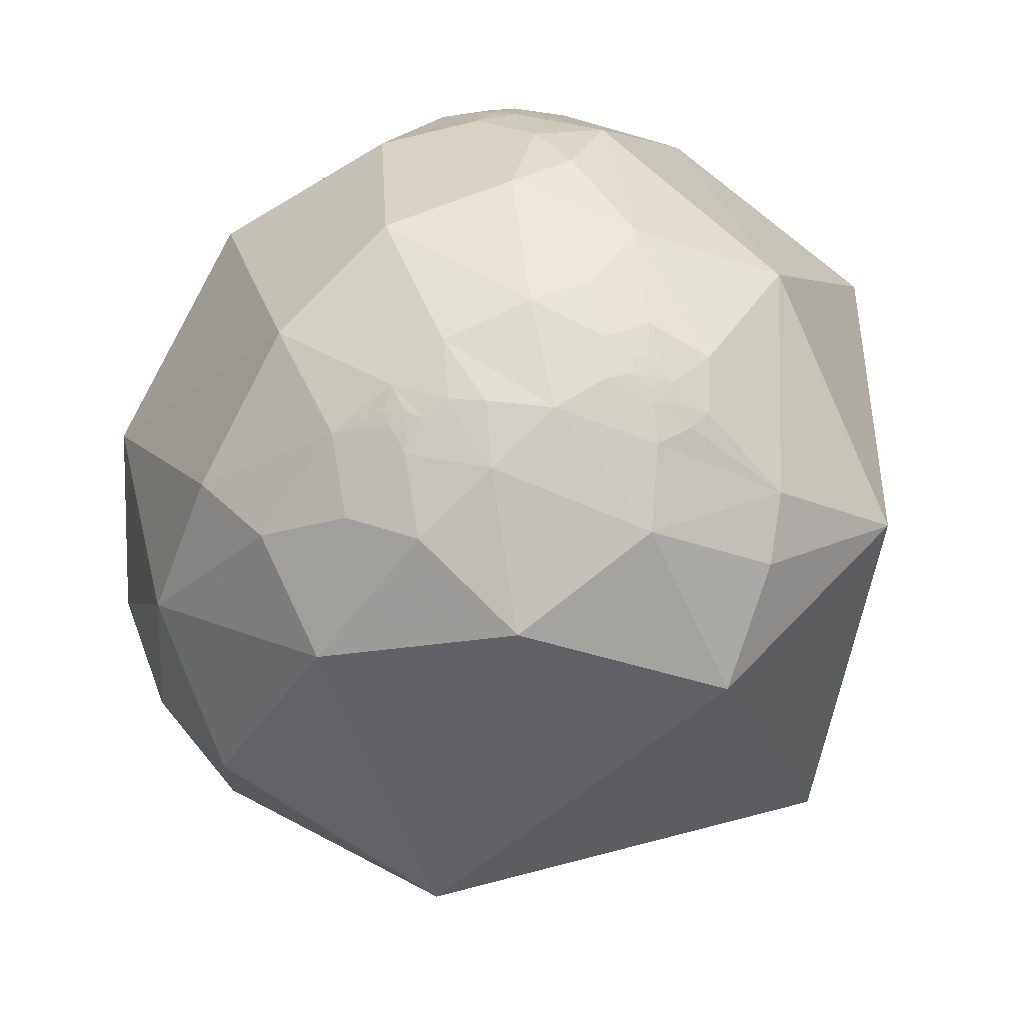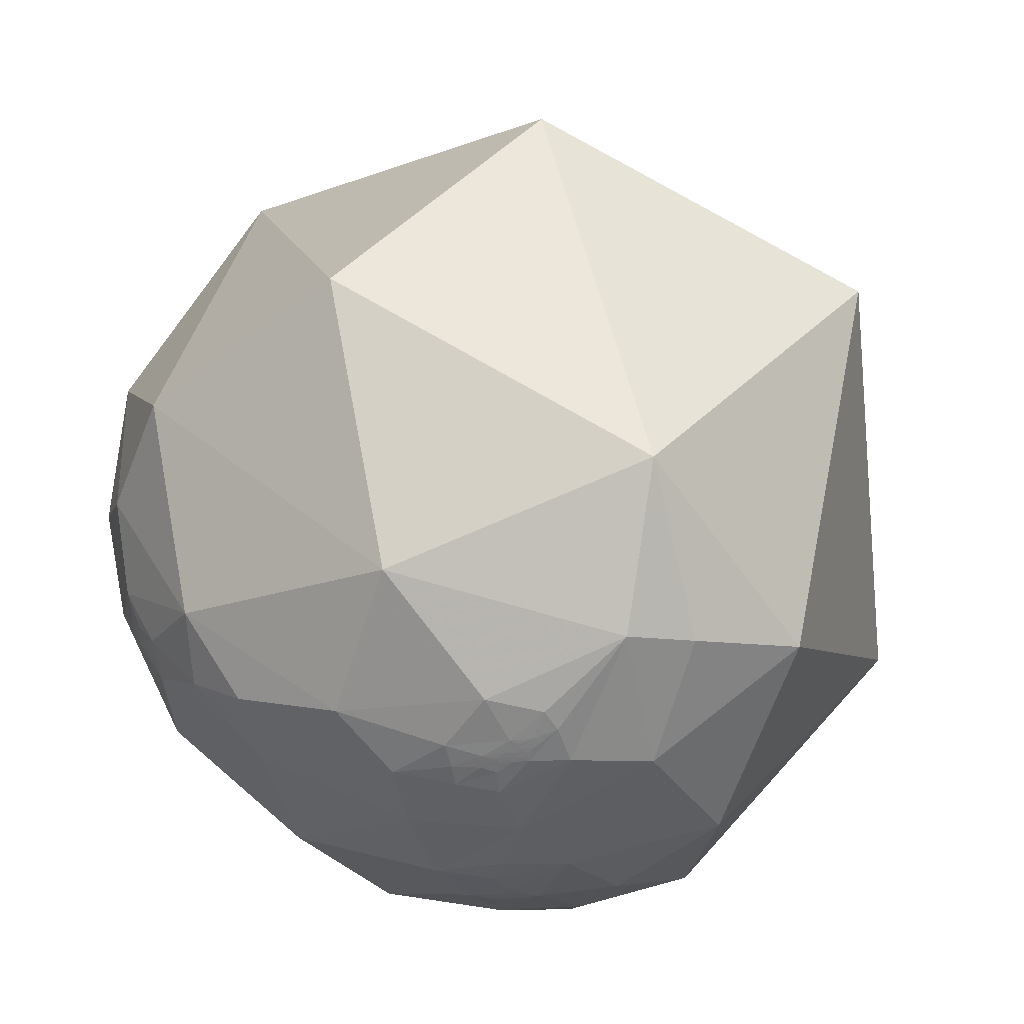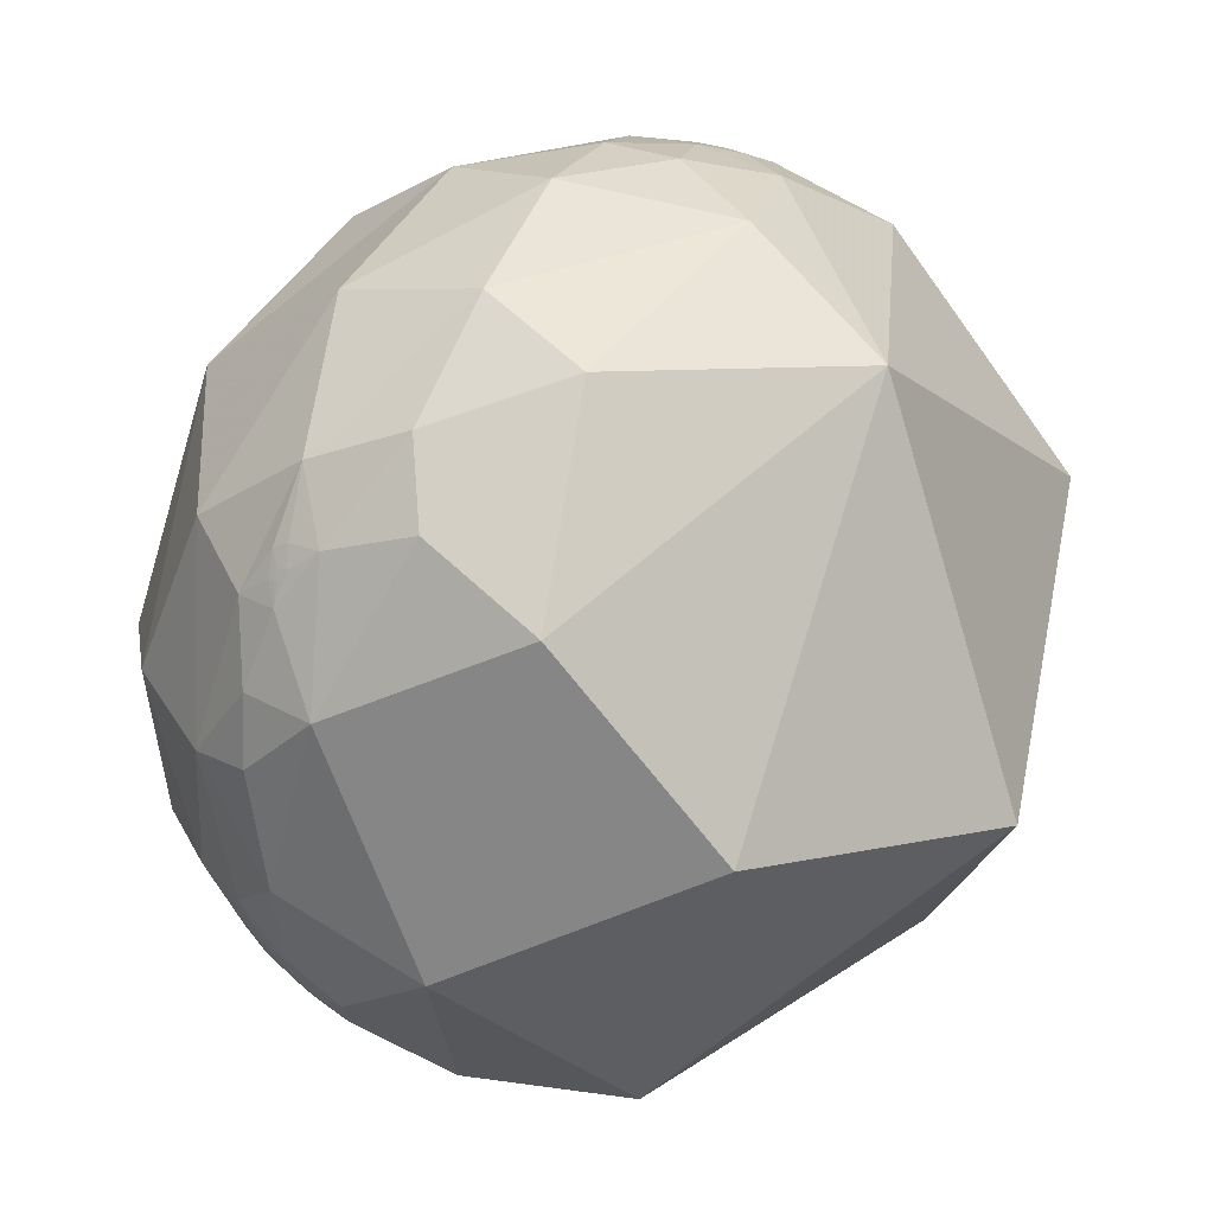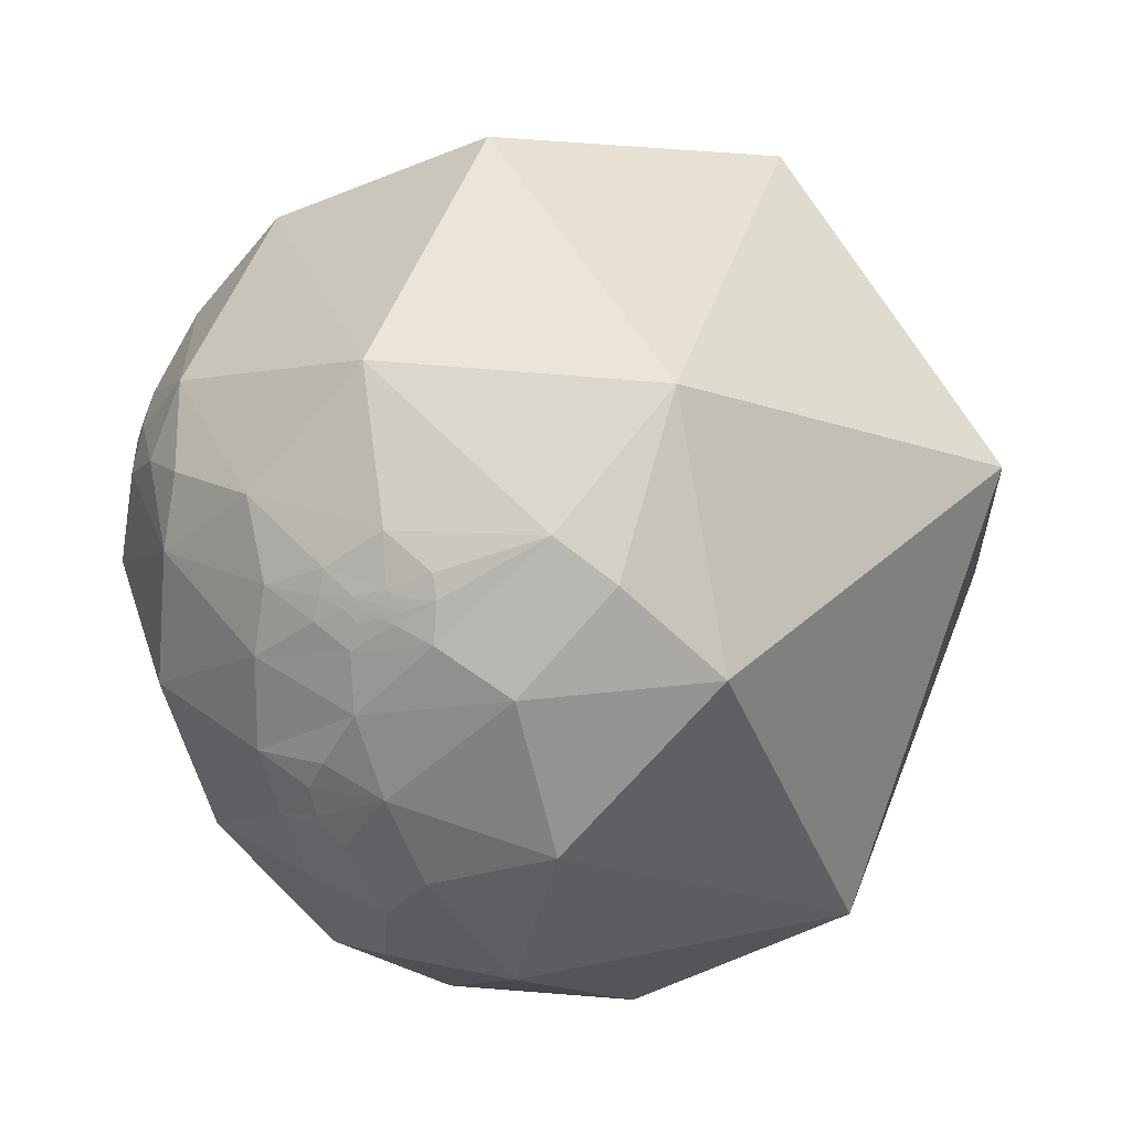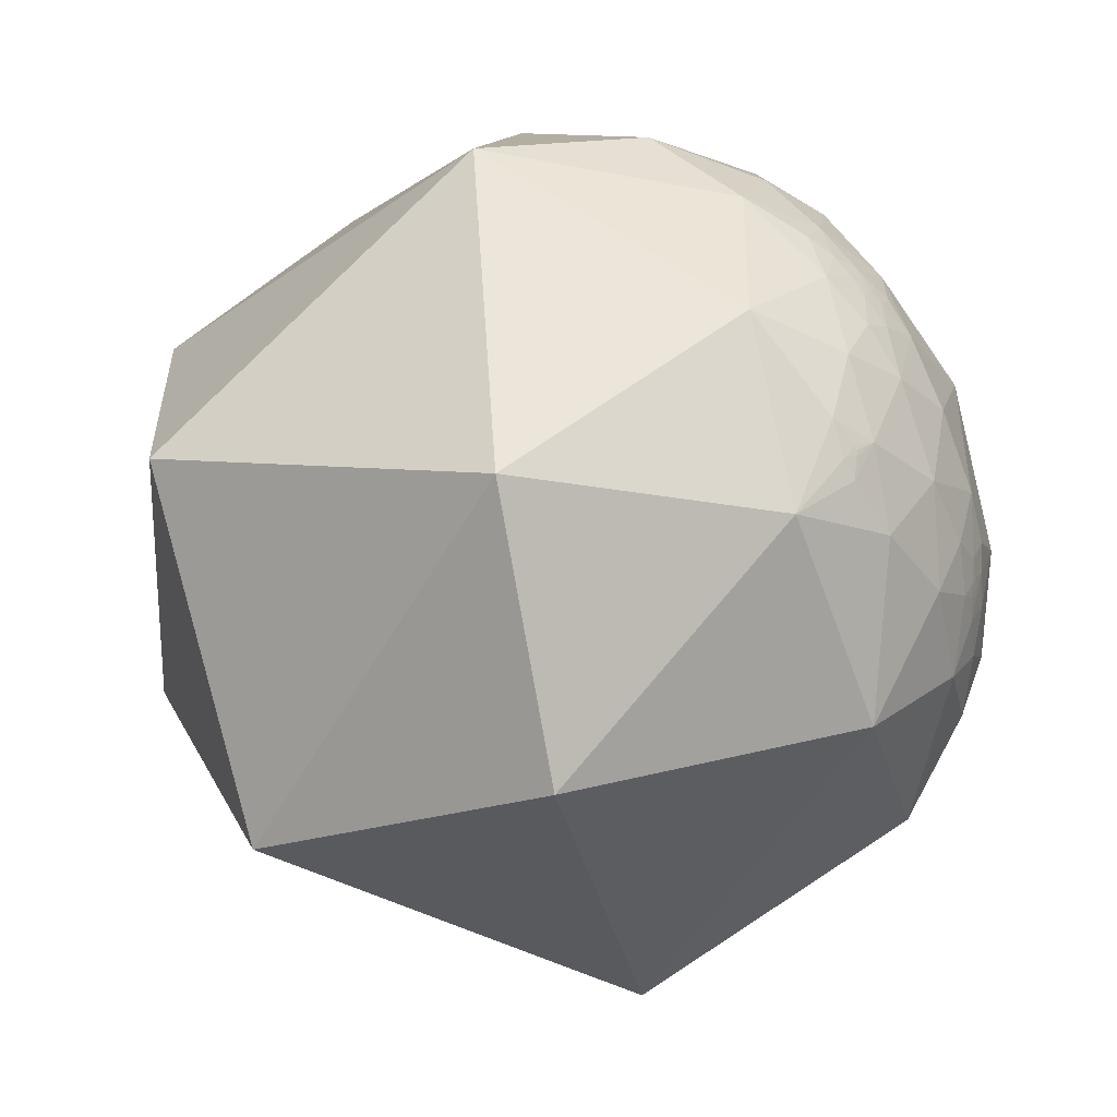
<metadata>
{"format":"obj","ext":"obj","renderer":"f3d","projection":"perspective","resolution":1024,"background":"white","views":[{"elev":-29.9,"azim":120.4,"up":"+Z"},{"elev":78.4,"azim":109.1,"up":"+Y"},{"elev":58.5,"azim":177.4,"up":"+Z"},{"elev":56.6,"azim":140.4,"up":"+Y"},{"elev":-1.7,"azim":-71.9,"up":"+Z"}]}
</metadata>
<code>
v 0.7274 0.6791 -0.09827
v 0.7577 0.642 -0.1172
v 0.7096 0.6864 -0.1592
v 0.6878 0.7092 -0.1544
v 0.7767 0.6295 0.02175
v 0.8309 0.4551 0.32
v 0.9563 0.2039 0.2096
v 0.8558 0.5159 -0.03746
v 0.5817 0.8038 -0.1247
v 0.6976 0.6937 0.1792
v 0.6933 0.7171 -0.07126
v 0.362 0.8563 -0.3684
v 0.563 0.7867 -0.2533
v -0.004918 0.9539 -0.3
v -0.176 0.8503 0.496
v 0.4026 0.9004 0.165
v 0.1031 -0.4646 0.8795
v 0.2408 -0.1425 0.9601
v 0.05946 0.0811 0.9949
v -0.2687 -0.3201 0.9085
v 0.5876 0.558 0.586
v 0.8073 0.08755 0.5836
v 0.519 -0.2666 0.8121
v 0.808 -0.342 0.4798
v 0.3709 0.3363 0.8656
v 0.1594 0.542 0.8251
v 0.2998 -0.6554 0.6932
v -0.7506 0.6288 0.203
v -0.5066 -0.004232 0.8621
v -0.3529 -0.552 0.7555
v -0.1503 -0.5495 0.8218
v -0.9658 -0.2154 0.1443
v -0.6042 -0.6298 0.4883
v -0.0074 -0.6472 0.7623
v -0.3068 -0.878 0.3675
v -0.1532 -0.9378 0.3115
v 0.1335 -0.9111 0.3899
v -0.1513 -0.8683 0.4724
v -0.06431 -0.7879 0.6124
v -0.3586 -0.7318 0.5796
v -0.4451 -0.797 0.4084
v -0.3296 -0.8133 0.4795
v -0.469 -0.8544 0.2236
v -0.5527 -0.7886 0.2694
v -0.5271 -0.8224 0.2141
v -0.516 -0.8313 0.2063
v 0.622 0.744 -0.2443
v 0.6395 0.742 -0.2013
v 0.638 0.7362 -0.2256
v -0.5558 -0.8106 0.1843
v -0.255 -0.8382 0.4821
v -0.5346 -0.8207 0.2017
v -0.5299 -0.8224 0.207
v -0.5279 -0.8241 0.2053
v 0.3778 0.1386 0.9155
v 0.7202 0.2965 0.6272
v 0.6489 0.2541 0.7172
v 0.5875 0.1171 0.8007
v 0.6212 0.307 0.7211
v 0.5578 0.3018 0.7731
v 0.6175 0.2611 0.742
v -0.1942 -0.6814 0.7056
v -0.2941 -0.6783 0.6733
v -0.2175 -0.7858 0.579
v -0.2181 -0.7852 0.5795
v -0.217 -0.7864 0.5784
v -0.2172 -0.7859 0.579
v -0.1514 -0.8201 0.5519
v 0.648 0.308 0.6966
v 0.6477 0.3029 0.6991
v 0.6487 0.3065 0.6966
v 0.6422 0.3046 0.7034
v 0.6424 0.3061 0.7026
v 0.6408 0.3054 0.7044
v -0.223 -0.7795 0.5854
v -0.22 -0.7886 0.5743
v -0.2127 -0.7866 0.5797
v -0.2142 -0.7859 0.58
v -0.2144 -0.7863 0.5794
v -0.2147 -0.7858 0.58
v -0.2155 -0.7861 0.5793
v -0.2146 -0.7849 0.5813
v -0.2058 -0.7831 0.5868
v -0.1999 -0.7625 0.6154
v -0.2602 -0.7649 0.5893
v 0.6432 0.3054 0.7021
v 0.6455 0.3064 0.6996
v 0.6483 0.3147 0.6933
v 0.6434 0.3089 0.7005
v -0.2407 -0.7853 0.5704
v -0.2088 -0.7979 0.5655
v -0.2074 -0.7893 0.5779
v -0.2296 -0.7971 0.5585
v -0.1788 -0.7955 0.579
v -0.2148 -0.7871 0.5782
v -0.2102 -0.786 0.5814
v -0.2175 -0.7857 0.5792
v -0.2167 -0.7857 0.5794
v -0.2158 -0.7866 0.5786
v 0.649 0.3078 0.6958
v 0.6489 0.3095 0.6951
v 0.6426 0.3014 0.7044
v 0.6503 0.3074 0.6947
v 0.6592 0.3032 0.6882
v 0.642 0.2866 0.7112
v 0.6453 0.3035 0.7011
v -0.2072 -0.8175 0.5374
v -0.263 -0.7267 0.6346
v 0.6503 0.3586 0.6697
v 0.6399 0.3152 0.7008
v 0.6342 0.2962 0.7142
v 0.7198 0.4507 0.5279
v -0.2698 -0.7946 0.5439
v -0.6601 0.4301 -0.6159
v 0.2251 0.643 -0.7321
v 0.7073 0.6791 -0.1964
v 0.6318 0.6975 -0.338
v 0.6631 0.7037 -0.255
v 0.7418 0.636 -0.2127
v 0.5851 0.7567 -0.2917
v 0.57 0.6456 -0.5083
v 0.3139 0.8014 -0.5091
v 0.6234 0.3477 -0.7004
v 0.999 -0.04091 -0.01668
v 0.9309 0.3432 -0.1251
v 0.8217 0.3997 -0.4063
v 0.821 0.2209 -0.5265
v 0.7245 -0.09629 -0.6825
v 0.8833 0.07432 -0.4629
v 0.7138 -0.5547 -0.4276
v 0.884 -0.1463 -0.444
v 0.9118 -0.2964 -0.2843
v 0.03764 -0.2134 -0.9762
v 0.6971 -0.712 0.08469
v 0.5153 -0.7215 0.4626
v -0.4113 -0.8398 -0.3542
v -0.8267 -0.2903 -0.482
v 0.4161 -0.5643 -0.713
v 0.03401 -0.821 -0.5699
v 0.4243 -0.8826 -0.2023
v 0.3105 -0.8446 -0.4362
v 0.1383 -0.9902 0.02026
v -0.2923 -0.9441 0.1522
v -0.08788 -0.9864 0.1386
v -0.1446 -0.9563 -0.2542
v -0.2904 -0.9538 -0.07663
v 0.0568 -0.9382 -0.3413
v -0.462 -0.8862 0.03442
v -0.523 -0.8307 0.1909
v -0.6693 -0.7396 0.07101
v -0.5397 -0.8298 0.1422
v 0.6378 0.7272 -0.2539
v -0.5316 -0.8236 0.1977
v 0.1432 -0.9663 -0.2139
v 0.8697 0.4141 -0.2686
v 0.7932 0.5389 -0.2837
v 0.9533 0.07925 -0.2914
v 0.9316 0.2116 -0.2955
v 0.9422 0.2037 -0.2661
v -0.08565 -0.9937 -0.07294
v -0.08551 -0.9937 -0.07259
v -0.08599 -0.9937 -0.07153
v -0.08536 -0.9936 -0.07436
v 0.9276 0.2521 -0.2756
v 0.9279 0.2518 -0.2748
v 0.9283 0.2508 -0.2746
v 0.929 0.248 -0.2747
v 0.9274 0.2514 -0.2771
v 0.9264 0.251 -0.2808
v 0.9266 0.2517 -0.2793
v 0.927 0.2504 -0.2793
v -0.07974 -0.9929 -0.08817
v -0.09192 -0.9934 -0.06899
v -0.08325 -0.9941 -0.07018
v -0.0825 -0.9941 -0.07081
v -0.08114 -0.9943 -0.06865
v -0.08411 -0.9939 -0.07117
v -0.08292 -0.994 -0.07131
v -0.09279 -0.9861 -0.1379
v -0.01098 -0.9944 -0.1049
v -0.06319 -0.9955 -0.0713
v -0.07686 -0.9952 -0.06056
v -0.08454 -0.994 -0.06883
v 0.927 0.2511 -0.2786
v 0.9261 0.2534 -0.2796
v 0.9258 0.2568 -0.2776
v -0.0414 -0.9986 -0.0331
v -0.1091 -0.9902 -0.08695
v -0.08876 -0.9951 -0.04433
v -0.113 -0.992 -0.05714
v -0.07607 -0.9948 -0.0684
v -0.08538 -0.9937 -0.07316
v -0.08471 -0.9938 -0.07266
v -0.08499 -0.9939 -0.07053
v 0.9274 0.2531 -0.2753
v 0.928 0.2475 -0.2785
v 0.9271 0.2428 -0.2856
v 0.9284 0.2513 -0.2737
v 0.9321 0.246 -0.2658
v 0.9319 0.2341 -0.2771
v 0.9024 0.2341 -0.3618
v 0.9232 0.2571 -0.2856
v 0.9281 0.249 -0.2767
v -0.03415 -0.9989 0.03229
v -0.1078 -0.9942 -0.002196
v -0.1571 -0.9841 -0.08304
v -0.01826 -0.9774 -0.2108
v 0.913 0.2835 -0.2934
v 0.9508 0.2261 -0.2119
v 0.9203 0.2489 -0.3019
v 0.9032 0.3421 -0.259
v -0.1941 -0.9806 0.02736
v 0.6764 0.702 -0.2227
v 0.6616 0.7108 -0.2387
v 0.6457 0.7295 -0.2256
v 0.6412 0.7288 -0.2401
v 0.6645 0.712 -0.227
v 0.6514 0.7199 -0.2396
v 0.649 0.7242 -0.233
v 0.6575 0.7189 -0.2254
v 0.6847 0.7052 -0.1842
v 0.6654 0.7193 -0.1996
v 0.661 0.7189 -0.2153
v 0.6874 0.6987 -0.198
v 0.6734 0.7074 -0.2149
v 0.6718 0.7112 -0.207
v 0.6663 0.713 -0.2184
v 0.6642 0.7155 -0.2167
v 0.6416 0.7334 -0.2246
v 0.6412 0.7346 -0.2218
v 0.6472 0.7212 -0.2471
v 0.6523 0.7165 -0.2472
v 0.7285 0.551 0.407
v -0.08086 -0.994 -0.073
f 1 2 3
f 4 1 3
f 8 5 6
f 9 10 11
f 12 9 13
f 11 5 1
f 10 6 5
f 14 15 16
f 20 17 18
f 16 21 10
f 22 23 24
f 25 21 26
f 26 19 25
f 18 17 23
f 23 17 27
f 28 29 15
f 31 17 20
f 29 20 19
f 29 28 32
f 31 34 17
f 27 17 34
f 38 35 36
f 27 34 39
f 39 38 37
f 33 40 30
f 33 41 40
f 41 42 40
f 45 46 43
f 43 35 41
f 41 44 43
f 47 48 49
f 4 48 11
f 44 50 45
f 42 41 35
f 45 50 52
f 45 52 53
f 45 54 46
f 55 19 18
f 56 57 58
f 59 60 61
f 62 30 63
f 62 39 34
f 66 67 64
f 2 1 5
f 39 68 38
f 69 70 71
f 72 73 74
f 76 66 65
f 77 78 79
f 80 79 78
f 80 81 79
f 80 78 82
f 75 83 84
f 89 86 87
f 75 90 76
f 91 92 76
f 76 93 91
f 94 83 92
f 92 91 94
f 92 95 76
f 83 96 92
f 65 97 98
f 96 83 82
f 67 66 98
f 98 97 67
f 95 66 76
f 98 66 81
f 65 98 82
f 95 99 66
f 99 95 81
f 69 100 101
f 72 102 86
f 103 104 88
f 102 105 70
f 58 60 55
f 101 103 88
f 74 102 72
f 106 70 87
f 94 91 107
f 93 107 91
f 108 85 84
f 84 94 39
f 109 88 104
f 104 56 109
f 104 57 56
f 61 57 105
f 59 110 109
f 59 61 111
f 104 70 105
f 22 6 56
f 58 23 22
f 21 25 60
f 108 63 40
f 112 21 109
f 112 56 6
f 107 38 68
f 40 42 113
f 14 115 114
f 62 63 108
f 89 74 73
f 100 103 101
f 78 77 82
f 2 116 3
f 117 118 119
f 13 47 120
f 12 117 121
f 12 13 120
f 122 12 121
f 121 115 122
f 121 123 115
f 124 125 7
f 123 126 127
f 127 128 123
f 127 129 128
f 115 14 122
f 130 131 132
f 115 133 114
f 132 124 134
f 134 24 135
f 133 136 137
f 133 123 128
f 128 138 133
f 133 138 139
f 130 140 141
f 141 139 138
f 114 137 32
f 134 135 37
f 144 37 36
f 37 144 142
f 142 140 134
f 136 133 139
f 145 146 136
f 139 147 145
f 143 148 146
f 151 149 50
f 143 35 43
f 43 148 143
f 152 120 47
f 50 149 153
f 149 43 46
f 154 141 140
f 54 53 52
f 131 128 129
f 155 156 125
f 157 158 159
f 147 139 141
f 162 163 160
f 164 165 166
f 164 167 168
f 169 170 171
f 173 172 163
f 174 175 176
f 174 177 178
f 172 179 180
f 176 182 183
f 168 184 185
f 180 187 181
f 172 188 179
f 173 182 189
f 173 190 188
f 182 181 187
f 173 183 182
f 182 191 181
f 161 160 192
f 193 162 161
f 161 192 193
f 177 162 193
f 174 183 177
f 176 183 174
f 194 162 177
f 195 165 164
f 169 196 197
f 198 199 167
f 184 171 170
f 186 199 198
f 184 170 185
f 196 200 197
f 198 167 166
f 129 201 157
f 186 164 168
f 185 169 202
f 185 202 186
f 203 196 168
f 187 204 205
f 205 189 187
f 190 206 188
f 180 179 207
f 180 154 142
f 142 187 180
f 208 186 202
f 208 209 199
f 199 159 200
f 197 158 210
f 200 167 199
f 124 132 157
f 131 157 132
f 201 127 126
f 207 179 145
f 211 155 125
f 125 209 211
f 204 144 205
f 212 205 144
f 145 179 206
f 118 214 213
f 170 169 185
f 165 198 166
f 195 198 165
f 160 163 192
f 47 215 216
f 220 217 218
f 4 221 222
f 152 47 216
f 48 222 215
f 220 219 215
f 224 213 225
f 222 226 223
f 213 214 217
f 220 228 227
f 214 218 217
f 225 217 227
f 227 228 226
f 230 229 49
f 152 231 232
f 232 231 218
f 214 118 232
f 218 231 152
f 215 229 230
f 215 230 48
f 4 11 1
f 48 9 11
f 9 48 13
f 9 16 10
f 9 12 16
f 11 10 5
f 12 14 16
f 14 12 122
f 26 16 15
f 16 26 21
f 22 7 6
f 7 22 24
f 55 25 19
f 14 28 15
f 24 27 135
f 26 29 19
f 29 26 15
f 20 29 30
f 27 37 135
f 37 27 39
f 29 33 30
f 30 40 63
f 32 150 33
f 44 41 33
f 44 33 150
f 47 13 48
f 44 150 50
f 54 45 53
f 10 233 6
f 233 10 21
f 112 109 56
f 61 58 57
f 58 61 60
f 59 109 60
f 31 62 34
f 62 31 30
f 35 38 51
f 100 69 71
f 70 69 87
f 92 77 95
f 77 92 96
f 94 84 83
f 90 75 85
f 93 76 90
f 64 67 97
f 83 75 82
f 75 65 82
f 82 98 81
f 95 79 81
f 95 77 79
f 81 80 82
f 96 82 77
f 66 99 81
f 74 110 111
f 102 74 111
f 104 103 70
f 72 86 73
f 73 86 89
f 105 102 111
f 70 103 71
f 86 102 87
f 69 88 87
f 88 69 101
f 110 89 88
f 74 89 110
f 102 70 106
f 102 106 87
f 68 94 107
f 94 68 39
f 113 93 90
f 93 113 107
f 85 113 90
f 62 84 39
f 84 62 108
f 88 109 110
f 57 104 105
f 61 105 111
f 59 111 110
f 22 56 58
f 58 18 23
f 25 55 60
f 233 112 6
f 112 233 21
f 51 107 113
f 51 113 42
f 107 51 38
f 85 40 113
f 103 100 71
f 65 64 97
f 116 2 119
f 117 120 118
f 156 117 119
f 117 156 121
f 117 12 120
f 8 119 2
f 119 8 156
f 125 156 8
f 7 125 8
f 126 121 156
f 121 126 123
f 124 7 24
f 128 130 138
f 130 128 131
f 134 124 24
f 133 115 123
f 130 141 138
f 130 134 140
f 145 136 139
f 137 136 150
f 137 150 32
f 143 36 35
f 148 136 146
f 43 151 148
f 150 136 148
f 150 148 151
f 152 118 120
f 118 116 119
f 43 149 151
f 149 46 153
f 54 153 46
f 153 54 52
f 155 126 156
f 211 209 208
f 159 209 157
f 157 201 158
f 210 201 208
f 201 210 158
f 212 143 146
f 143 212 144
f 204 142 144
f 167 164 166
f 174 178 175
f 175 178 234
f 176 191 182
f 188 172 173
f 190 173 189
f 189 182 187
f 192 163 193
f 181 234 172
f 181 191 234
f 172 234 163
f 162 183 173
f 234 177 193
f 177 234 178
f 191 176 234
f 193 163 234
f 194 183 162
f 183 194 177
f 169 197 202
f 196 171 184
f 200 196 167
f 184 168 196
f 186 195 164
f 198 195 186
f 196 169 171
f 196 203 167
f 167 203 168
f 187 142 204
f 205 190 189
f 190 205 206
f 179 188 206
f 180 207 154
f 186 208 199
f 159 199 209
f 159 158 200
f 158 197 200
f 202 210 208
f 210 202 197
f 125 124 209
f 124 157 209
f 127 201 129
f 126 211 208
f 211 126 155
f 212 206 205
f 212 146 206
f 146 145 206
f 147 154 207
f 176 175 234
f 224 116 213
f 47 49 215
f 221 3 224
f 4 3 221
f 218 152 216
f 48 4 222
f 3 116 224
f 216 215 219
f 226 221 224
f 218 216 219
f 226 224 225
f 222 221 226
f 215 222 223
f 225 213 217
f 223 226 228
f 220 223 228
f 118 152 232
f 229 215 49
f 6 7 8
f 18 19 20
f 27 24 23
f 20 30 31
f 32 33 29
f 36 37 38
f 43 44 45
f 35 51 42
f 64 65 66
f 5 8 2
f 65 75 76
f 84 85 75
f 87 88 89
f 55 18 58
f 60 109 21
f 40 85 108
f 114 28 14
f 134 130 132
f 137 114 133
f 32 28 114
f 37 142 134
f 36 143 144
f 50 150 151
f 153 52 50
f 140 142 154
f 141 154 147
f 160 161 162
f 163 162 173
f 180 181 172
f 185 186 168
f 157 131 129
f 126 208 201
f 145 147 207
f 213 116 118
f 218 219 220
f 215 223 220
f 227 217 220
f 226 225 227
f 49 48 230
f 218 214 232

</code>
